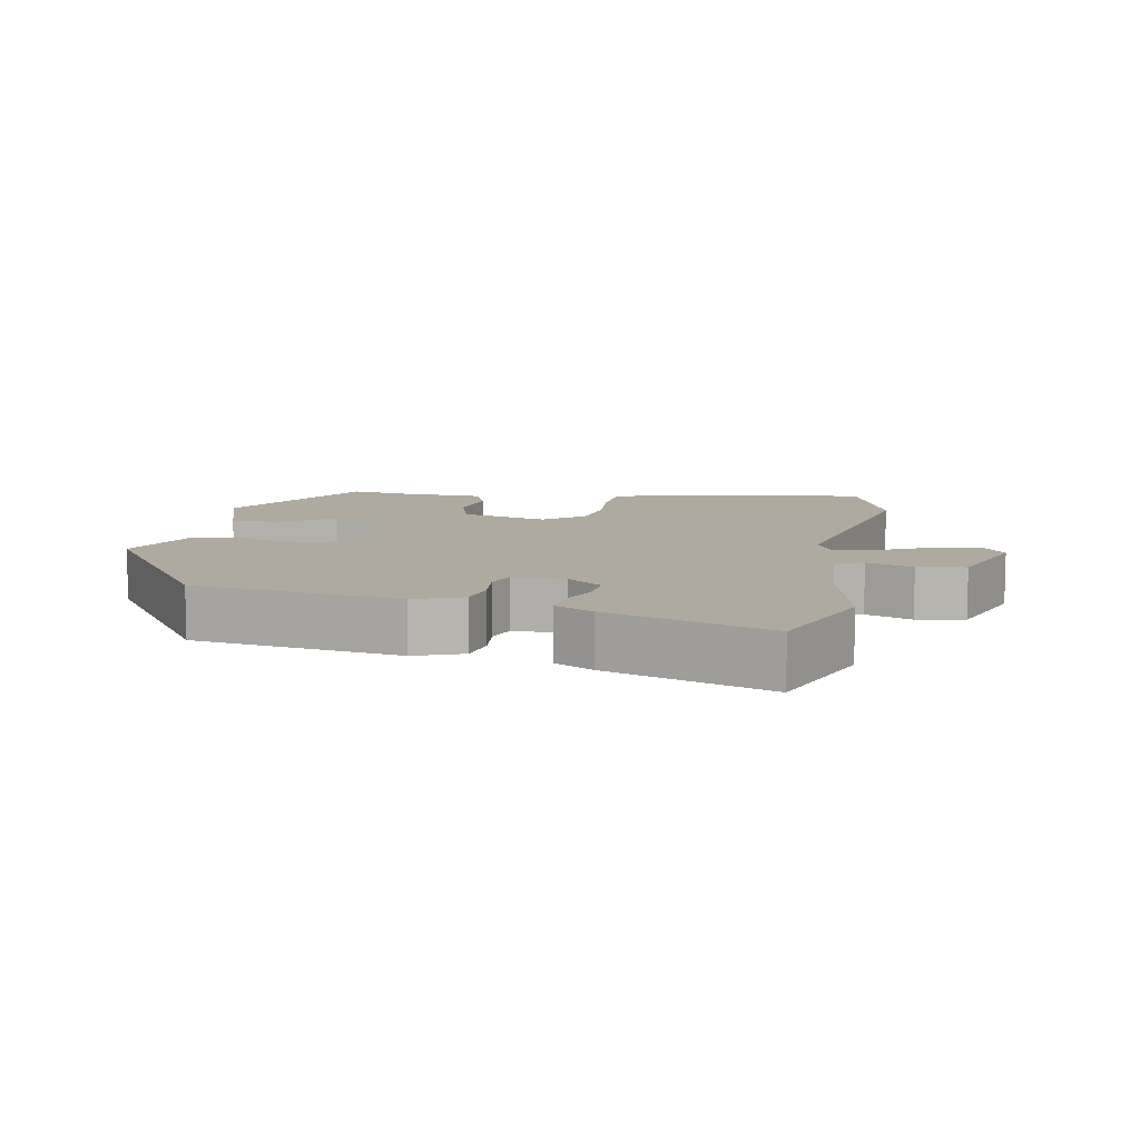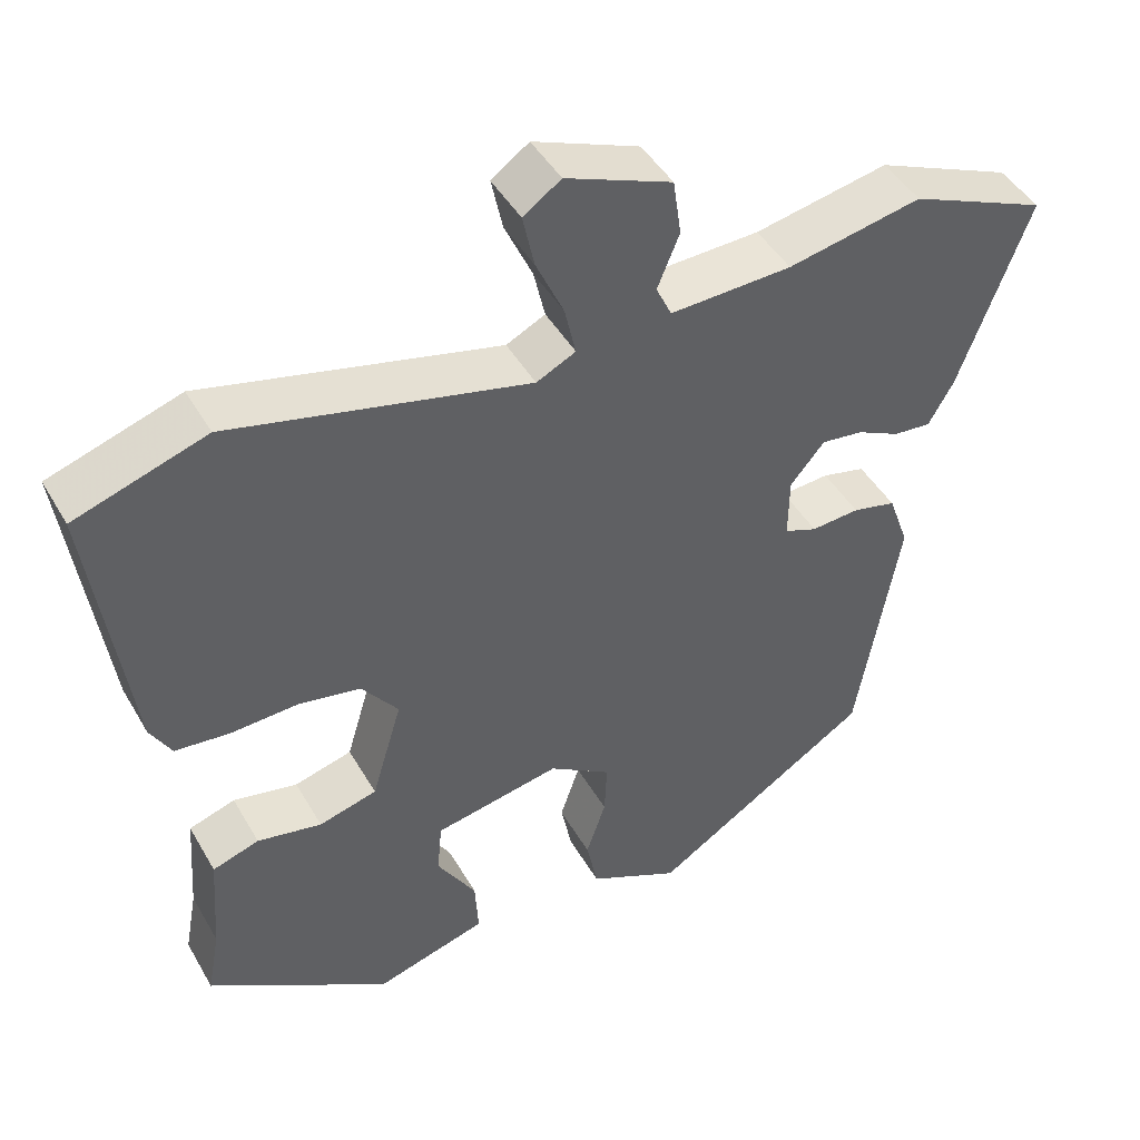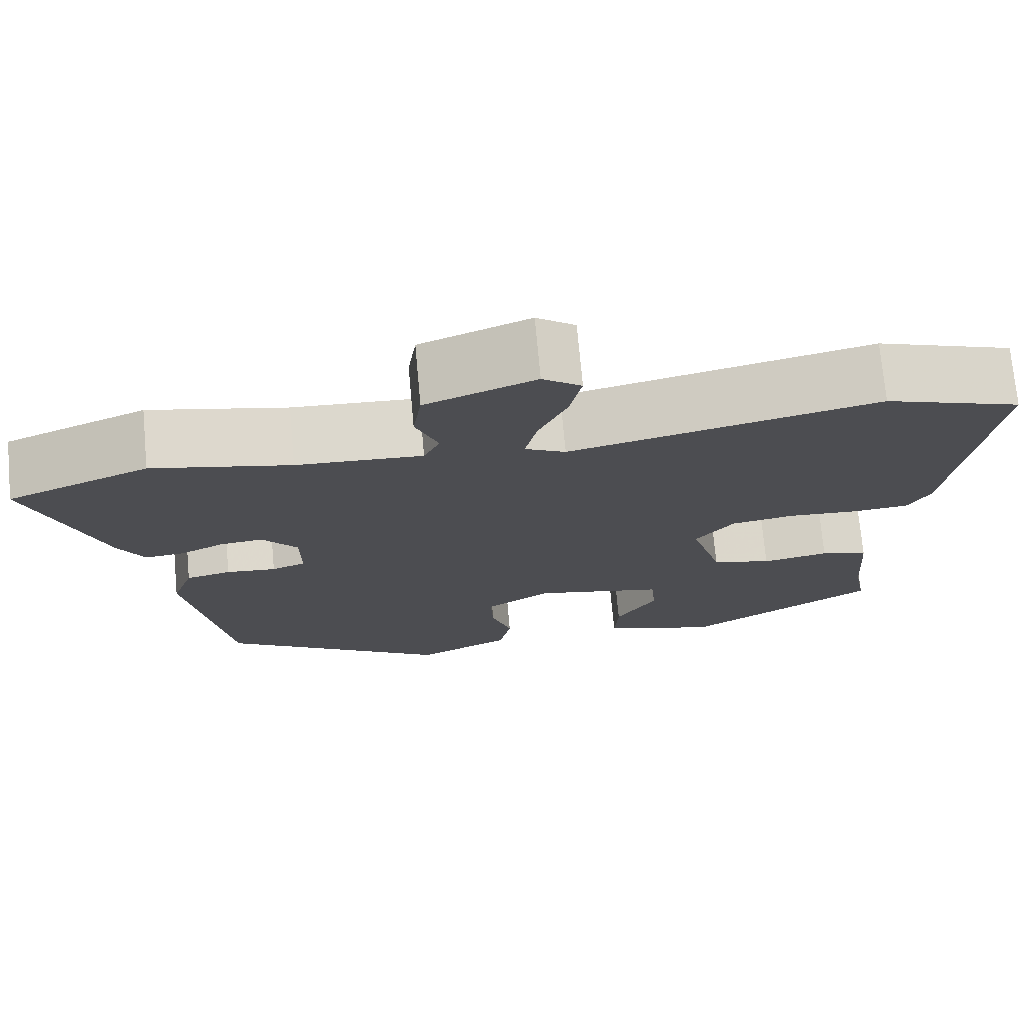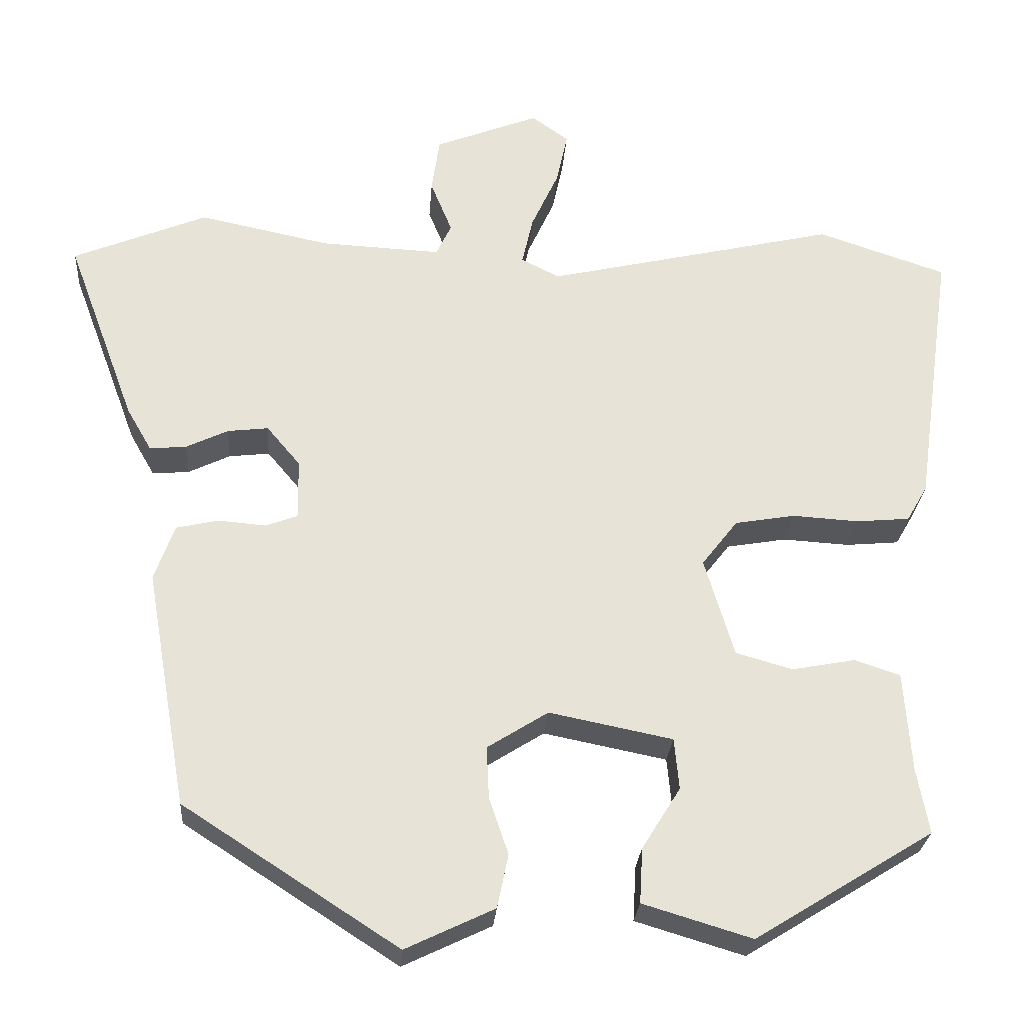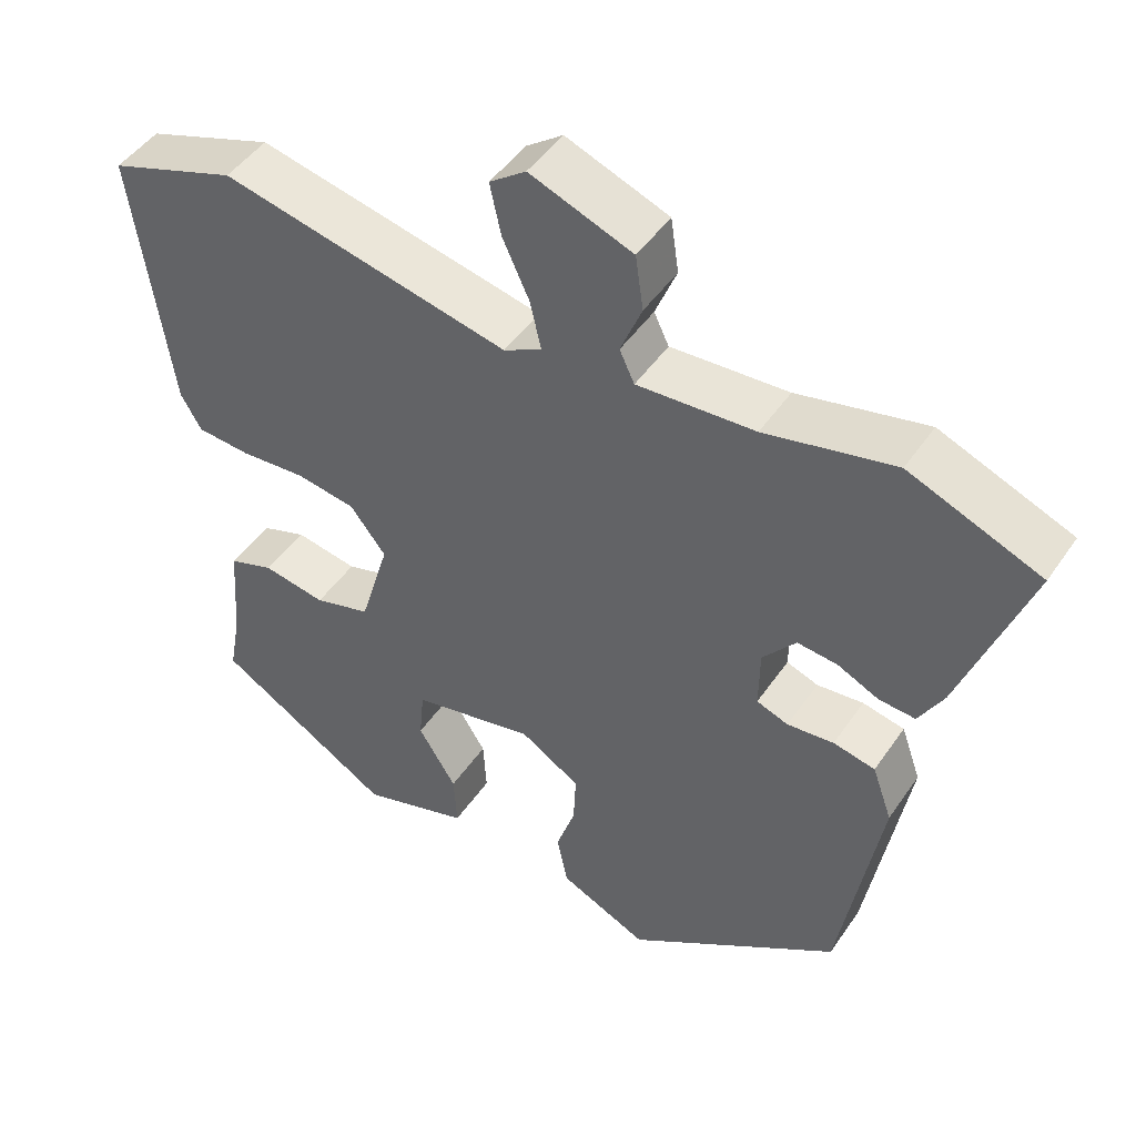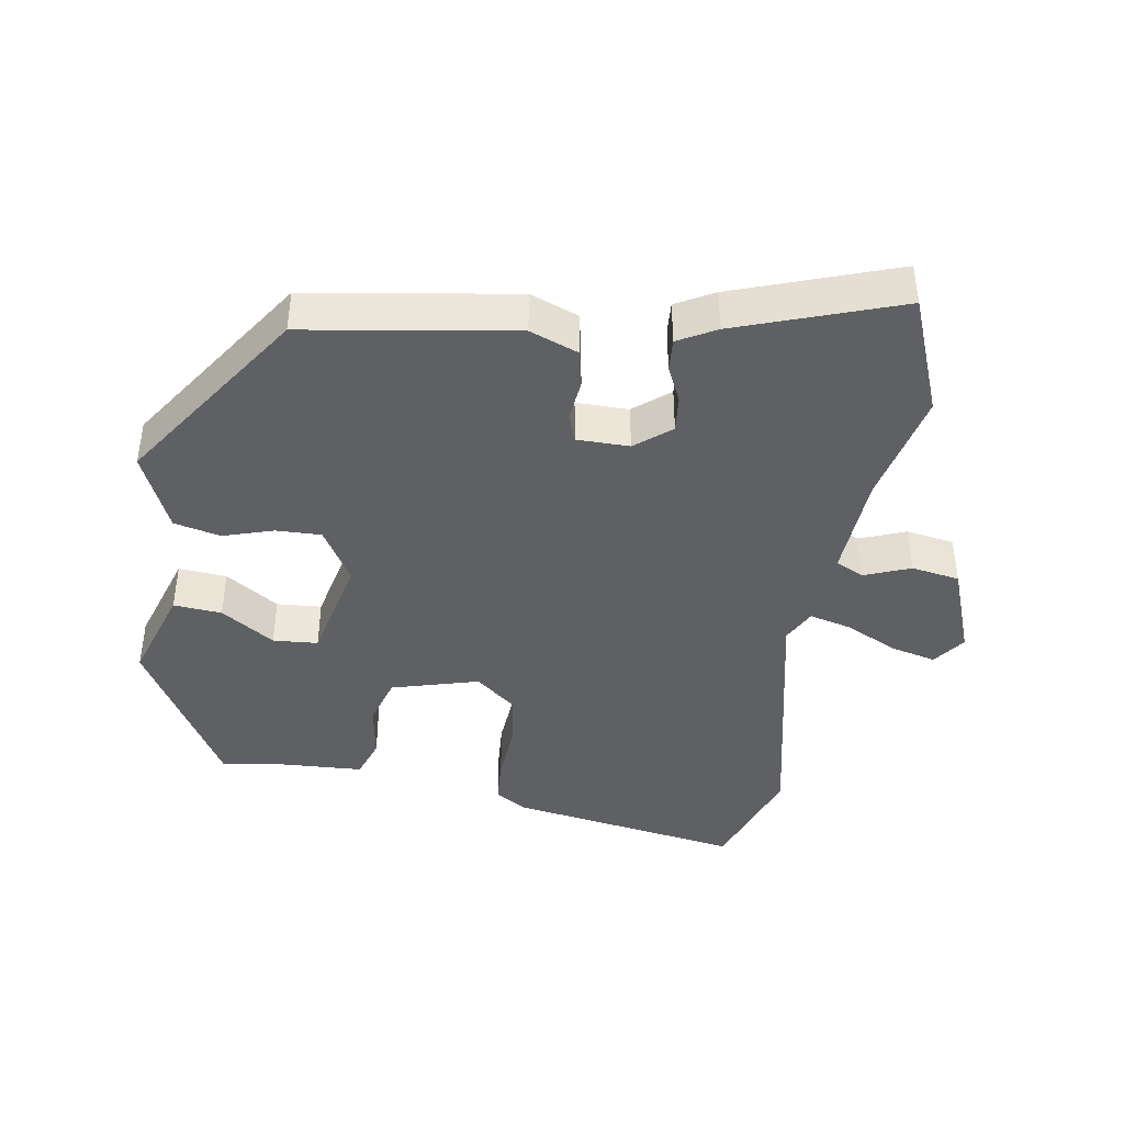
<metadata>
{"format":"obj","ext":"obj","renderer":"f3d","projection":"perspective","resolution":1024,"background":"white","views":[{"elev":9.4,"azim":-80.7,"up":"+Y"},{"elev":44.8,"azim":151.8,"up":"+Z"},{"elev":73.2,"azim":-5.2,"up":"+Z"},{"elev":-26.6,"azim":-4.1,"up":"+Z"},{"elev":46.5,"azim":-147.7,"up":"+Z"},{"elev":-42.3,"azim":-100.3,"up":"+Y"}]}
</metadata>
<code>
v -0.428 0.07 -0.31
v -0.48 0.07 -0.013
v -0.455 0.07 0.057
v -0.402 0.07 0.069
v -0.343 0.07 0.064
v -0.303 0.07 0.079
v -0.304 0.07 0.154
v -0.346 0.07 0.204
v -0.397 0.07 0.198
v -0.449 0.07 0.173
v -0.495 0.07 0.169
v -0.526 0.07 0.223
v -0.612 0.07 0.454
v -0.445 0.07 0.523
v -0.281 0.07 0.489
v -0.132 0.07 0.482
v -0.113 0.07 0.522
v -0.14 0.07 0.588
v -0.13 0.07 0.657
v 0 0.07 0.708
v 0.046 0.07 0.675
v 0.032 0.07 0.61
v -0.002 0.07 0.536
v -0.016 0.07 0.475
v 0.032 0.07 0.451
v 0.396 0.07 0.535
v 0.557 0.07 0.481
v 0.51 0.07 0.148
v 0.484 0.07 0.103
v 0.417 0.07 0.097
v 0.334 0.07 0.102
v 0.259 0.07 0.089
v 0.214 0.07 0.031
v 0.251 0.07 -0.093
v 0.322 0.07 -0.113
v 0.401 0.07 -0.098
v 0.458 0.07 -0.117
v 0.467 0.07 -0.242
v 0.482 0.07 -0.324
v 0.259 0.07 -0.462
v 0.123 0.07 -0.421
v 0.127 0.07 -0.352
v 0.175 0.07 -0.275
v 0.169 0.07 -0.211
v 0.015 0.07 -0.18
v -0.061 0.07 -0.228
v -0.058 0.07 -0.293
v -0.034 0.07 -0.364
v -0.048 0.07 -0.431
v -0.159 0.07 -0.484
v -0.428 0 -0.31
v -0.48 0 -0.013
v -0.455 0 0.057
v -0.402 0 0.069
v -0.343 0 0.064
v -0.303 0 0.079
v -0.304 0 0.154
v -0.346 0 0.204
v -0.397 0 0.198
v -0.449 0 0.173
v -0.495 0 0.169
v -0.526 0 0.223
v -0.612 0 0.454
v -0.445 0 0.523
v -0.281 0 0.489
v -0.132 0 0.482
v -0.113 0 0.522
v -0.14 0 0.588
v -0.13 0 0.657
v 0 0 0.708
v 0.046 0 0.675
v 0.032 0 0.61
v -0.002 0 0.536
v -0.016 0 0.475
v 0.032 0 0.451
v 0.396 0 0.535
v 0.557 0 0.481
v 0.51 0 0.148
v 0.484 0 0.103
v 0.417 0 0.097
v 0.334 0 0.102
v 0.259 0 0.089
v 0.214 0 0.031
v 0.251 0 -0.093
v 0.322 0 -0.113
v 0.401 0 -0.098
v 0.458 0 -0.117
v 0.467 0 -0.242
v 0.482 0 -0.324
v 0.259 0 -0.462
v 0.123 0 -0.421
v 0.127 0 -0.352
v 0.175 0 -0.275
v 0.169 0 -0.211
v 0.015 0 -0.18
v -0.061 0 -0.228
v -0.058 0 -0.293
v -0.034 0 -0.364
v -0.048 0 -0.431
v -0.159 0 -0.484
f 47 48 49 50
f 46 47 50 1
f 45 46 1 2
f 44 45 2 3
f 40 41 42 43
f 38 39 40 43
f 38 43 44
f 35 36 37 38
f 34 35 38 44
f 33 34 44 3
f 28 29 30 31
f 28 31 32
f 25 26 27 28
f 24 25 28 32
f 20 21 22 23
f 20 23 24
f 17 18 19 20
f 16 17 20 24
f 15 16 24 32
f 9 10 11 12
f 8 9 12 13
f 3 4 5
f 32 33 3 5
f 8 13 14 15
f 7 8 15 32
f 6 7 32
f 5 6 32
f 100 99 98 97
f 51 100 97 96
f 52 51 96 95
f 53 52 95 94
f 93 92 91 90
f 93 90 89 88
f 94 93 88
f 88 87 86 85
f 94 88 85 84
f 53 94 84 83
f 81 80 79 78
f 82 81 78
f 78 77 76 75
f 82 78 75 74
f 73 72 71 70
f 74 73 70
f 70 69 68 67
f 74 70 67 66
f 82 74 66 65
f 62 61 60 59
f 63 62 59 58
f 55 54 53
f 55 53 83 82
f 65 64 63 58
f 82 65 58 57
f 82 57 56
f 82 56 55
f 1 51 52 2
f 2 52 53 3
f 3 53 54 4
f 4 54 55 5
f 5 55 56 6
f 6 56 57 7
f 7 57 58 8
f 8 58 59 9
f 9 59 60 10
f 10 60 61 11
f 11 61 62 12
f 12 62 63 13
f 13 63 64 14
f 14 64 65 15
f 15 65 66 16
f 16 66 67 17
f 17 67 68 18
f 18 68 69 19
f 19 69 70 20
f 20 70 71 21
f 21 71 72 22
f 22 72 73 23
f 23 73 74 24
f 24 74 75 25
f 25 75 76 26
f 26 76 77 27
f 27 77 78 28
f 28 78 79 29
f 29 79 80 30
f 30 80 81 31
f 31 81 82 32
f 32 82 83 33
f 33 83 84 34
f 34 84 85 35
f 35 85 86 36
f 36 86 87 37
f 37 87 88 38
f 38 88 89 39
f 39 89 90 40
f 40 90 91 41
f 41 91 92 42
f 42 92 93 43
f 43 93 94 44
f 44 94 95 45
f 45 95 96 46
f 46 96 97 47
f 47 97 98 48
f 48 98 99 49
f 49 99 100 50
f 50 100 51 1

</code>
